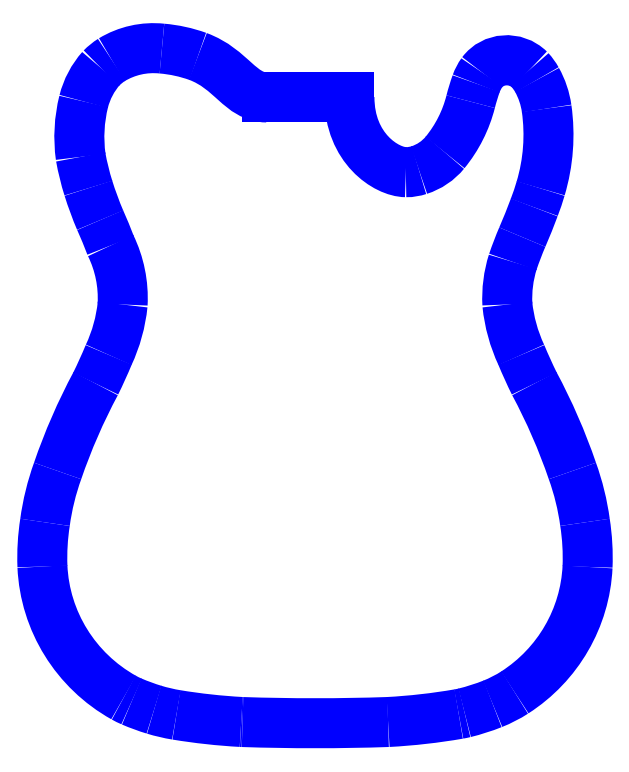
<metadata>
{"format":"dxf","ext":"dxf","renderer":"ezdxf+matplotlib","layout":"modelspace","background":"white","min_lineweight":24,"dpi":150}
</metadata>
<code>
0
SECTION
2
ENTITIES
0
SPLINE
8
umriss
70
8
71
3
72
8
73
4
74
0
40
0
40
0
40
0
40
0
40
1
40
1
40
1
40
1
10
223.1
20
469.7
30
0
10
230.3
20
478.5
30
0
10
235.5
20
488.8
30
0
10
238.3
20
499.8
30
0
0
SPLINE
8
umriss
70
8
71
3
72
8
73
4
74
0
40
0
40
0
40
0
40
0
40
1
40
1
40
1
40
1
10
238.3
20
499.8
30
0
10
239.2
20
503.4
30
0
10
240.3
20
507
30
0
10
241.5
20
510.5
30
0
0
SPLINE
8
umriss
70
8
71
3
72
8
73
4
74
0
40
0
40
0
40
0
40
0
40
1
40
1
40
1
40
1
10
241.5
20
510.5
30
0
10
242.4
20
512.9
30
0
10
243.5
20
515.1
30
0
10
245
20
517.1
30
0
0
SPLINE
8
umriss
70
8
71
3
72
8
73
4
74
0
40
0
40
0
40
0
40
0
40
1
40
1
40
1
40
1
10
245
20
517.1
30
0
10
251.3
20
525.7
30
0
10
264.7
20
527.1
30
0
10
273.2
20
518.7
30
0
0
SPLINE
8
umriss
70
8
71
3
72
8
73
4
74
0
40
0
40
0
40
0
40
0
40
1
40
1
40
1
40
1
10
273.2
20
518.7
30
0
10
274.9
20
516.9
30
0
10
276.3
20
514.9
30
0
10
277.5
20
512.7
30
0
0
SPLINE
8
umriss
70
8
71
3
72
8
73
4
74
0
40
0
40
0
40
0
40
0
40
1
40
1
40
1
40
1
10
277.5
20
512.7
30
0
10
280.4
20
507.5
30
0
10
282.4
20
501.7
30
0
10
283.2
20
495.7
30
0
0
SPLINE
8
umriss
70
8
71
3
72
8
73
4
74
0
40
0
40
0
40
0
40
0
40
1
40
1
40
1
40
1
10
283.2
20
495.7
30
0
10
285.5
20
479.9
30
0
10
284.3
20
463.8
30
0
10
279.7
20
448.4
30
0
0
SPLINE
8
umriss
70
8
71
3
72
8
73
4
74
0
40
0
40
0
40
0
40
0
40
1
40
1
40
1
40
1
10
268.8
20
419.6
30
0
10
266.8
20
414.8
30
0
10
264.9
20
409.9
30
0
10
263.2
20
404.9
30
0
0
SPLINE
8
umriss
70
8
71
3
72
8
73
4
74
0
40
0
40
0
40
0
40
0
40
1
40
1
40
1
40
1
10
264.4
20
150.1
30
0
10
290
20
166.5
30
0
10
306
20
194.2
30
0
10
307.4
20
224.4
30
0
0
SPLINE
8
umriss
70
8
71
3
72
8
73
4
74
0
40
0
40
0
40
0
40
0
40
1
40
1
40
1
40
1
10
263.2
20
404.9
30
0
10
260.6
20
396.8
30
0
10
259.5
20
388.2
30
0
10
260
20
379.7
30
0
0
SPLINE
8
umriss
70
8
71
3
72
8
73
4
74
0
40
0
40
0
40
0
40
0
40
1
40
1
40
1
40
1
10
260
20
379.7
30
0
10
261.1
20
369.4
30
0
10
263.8
20
359.3
30
0
10
268.2
20
349.9
30
0
0
SPLINE
8
umriss
70
8
71
3
72
8
73
4
74
0
40
0
40
0
40
0
40
0
40
1
40
1
40
1
40
1
10
268.2
20
349.9
30
0
10
270.6
20
344.2
30
0
10
273.2
20
338.5
30
0
10
275.9
20
332.9
30
0
0
SPLINE
8
umriss
70
8
71
3
72
8
73
4
74
0
40
0
40
0
40
0
40
0
40
1
40
1
40
1
40
1
10
298.5
20
281.2
30
0
10
292.4
20
299
30
0
10
284.8
20
316.3
30
0
10
275.9
20
332.9
30
0
0
SPLINE
8
umriss
70
8
71
3
72
8
73
4
74
0
40
0
40
0
40
0
40
0
40
1
40
1
40
1
40
1
10
305.9
20
250.8
30
0
10
304.5
20
261.1
30
0
10
302
20
271.3
30
0
10
298.5
20
281.2
30
0
0
SPLINE
8
umriss
70
8
71
3
72
8
73
4
74
0
40
0
40
0
40
0
40
0
40
1
40
1
40
1
40
1
10
307.4
20
224.4
30
0
10
307.8
20
233.2
30
0
10
307.3
20
242
30
0
10
305.9
20
250.8
30
0
0
SPLINE
8
umriss
70
8
71
3
72
8
73
4
74
0
40
0
40
0
40
0
40
0
40
1
40
1
40
1
40
1
10
234.7
20
138
30
0
10
240.3
20
139.4
30
0
10
245.9
20
141.2
30
0
10
251.3
20
143.3
30
0
0
SPLINE
8
umriss
70
8
71
3
72
8
73
4
74
0
40
0
40
0
40
0
40
0
40
1
40
1
40
1
40
1
10
189.4
20
132.6
30
0
10
203.4
20
133.3
30
0
10
217.4
20
134.9
30
0
10
231.2
20
137.3
30
0
0
SPLINE
8
umriss
70
8
71
3
72
8
73
4
74
0
40
0
40
0
40
0
40
0
40
1
40
1
40
1
40
1
10
103.2
20
132.5
30
0
10
131.9
20
131.6
30
0
10
160.7
20
131.6
30
0
10
189.4
20
132.6
30
0
0
SPLINE
8
umriss
70
8
71
3
72
8
73
4
74
0
40
0
40
0
40
0
40
0
40
1
40
1
40
1
40
1
10
64.04
20
136.8
30
0
10
76.74
20
134.7
30
0
10
89.55
20
133.3
30
0
10
102.4
20
132.6
30
0
0
SPLINE
8
umriss
70
8
71
3
72
8
73
4
74
0
40
0
40
0
40
0
40
0
40
1
40
1
40
1
40
1
10
37.57
20
144.7
30
0
10
41.9
20
142.8
30
0
10
46.33
20
141.2
30
0
10
50.84
20
139.9
30
0
0
SPLINE
8
umriss
70
8
71
3
72
8
73
4
74
0
40
0
40
0
40
0
40
0
40
1
40
1
40
1
40
1
10
-15.25
20
224.6
30
0
10
-13.79
20
192.3
30
0
10
4.387
20
163
30
0
10
32.86
20
147
30
0
0
SPLINE
8
umriss
70
8
71
3
72
8
73
4
74
0
40
0
40
0
40
0
40
0
40
1
40
1
40
1
40
1
10
-13.73
20
250.8
30
0
10
-15.08
20
242.1
30
0
10
-15.59
20
233.3
30
0
10
-15.25
20
224.6
30
0
0
SPLINE
8
umriss
70
8
71
3
72
8
73
4
74
0
40
0
40
0
40
0
40
0
40
1
40
1
40
1
40
1
10
-6.265
20
281.2
30
0
10
-9.817
20
271.3
30
0
10
-12.32
20
261.1
30
0
10
-13.73
20
250.8
30
0
0
SPLINE
8
umriss
70
8
71
3
72
8
73
4
74
0
40
0
40
0
40
0
40
0
40
1
40
1
40
1
40
1
10
16.26
20
332.9
30
0
10
7.365
20
316.3
30
0
10
-0.1693
20
299
30
0
10
-6.265
20
281.2
30
0
0
SPLINE
8
umriss
70
8
71
3
72
8
73
4
74
0
40
0
40
0
40
0
40
0
40
1
40
1
40
1
40
1
10
16.26
20
332.9
30
0
10
19.01
20
338.5
30
0
10
21.58
20
344.2
30
0
10
23.98
20
349.9
30
0
0
SPLINE
8
umriss
70
8
71
3
72
8
73
4
74
0
40
0
40
0
40
0
40
0
40
1
40
1
40
1
40
1
10
23.98
20
349.9
30
0
10
28.36
20
359.3
30
0
10
31.15
20
369.4
30
0
10
32.21
20
379.7
30
0
0
SPLINE
8
umriss
70
8
71
3
72
8
73
4
74
0
40
0
40
0
40
0
40
0
40
1
40
1
40
1
40
1
10
32.21
20
379.7
30
0
10
32.85
20
391.8
30
0
10
30.41
20
403.8
30
0
10
25.12
20
414.6
30
0
0
SPLINE
8
umriss
70
8
71
3
72
8
73
4
74
0
40
0
40
0
40
0
40
0
40
1
40
1
40
1
40
1
10
25.12
20
414.6
30
0
10
23.17
20
419.7
30
0
10
21.1
20
424.7
30
0
10
18.92
20
429.7
30
0
0
SPLINE
8
umriss
70
8
71
3
72
8
73
4
74
0
40
0
40
0
40
0
40
0
40
1
40
1
40
1
40
1
10
11.96
20
448.6
30
0
10
13.96
20
442.2
30
0
10
16.28
20
435.9
30
0
10
18.92
20
429.7
30
0
0
SPLINE
8
umriss
70
8
71
3
72
8
73
4
74
0
40
0
40
0
40
0
40
0
40
1
40
1
40
1
40
1
10
7.406
20
467.1
30
0
10
8.526
20
460.8
30
0
10
10.05
20
454.7
30
0
10
11.96
20
448.6
30
0
0
SPLINE
8
umriss
70
8
71
3
72
8
73
4
74
0
40
0
40
0
40
0
40
0
40
1
40
1
40
1
40
1
10
9.18
20
499.9
30
0
10
6.505
20
489.2
30
0
10
5.903
20
478.1
30
0
10
7.406
20
467.1
30
0
0
SPLINE
8
umriss
70
8
71
3
72
8
73
4
74
0
40
0
40
0
40
0
40
0
40
1
40
1
40
1
40
1
10
19.55
20
519.6
30
0
10
14.55
20
513.9
30
0
10
11
20
507.2
30
0
10
9.18
20
499.9
30
0
0
SPLINE
8
umriss
70
8
71
3
72
8
73
4
74
0
40
0
40
0
40
0
40
0
40
1
40
1
40
1
40
1
10
25.75
20
524.6
30
0
10
23.5
20
523.2
30
0
10
21.42
20
521.5
30
0
10
19.55
20
519.6
30
0
0
SPLINE
8
umriss
70
8
71
3
72
8
73
4
74
0
40
0
40
0
40
0
40
0
40
1
40
1
40
1
40
1
10
55.49
20
531.2
30
0
10
45.11
20
532.3
30
0
10
34.65
20
530
30
0
10
25.75
20
524.6
30
0
0
SPLINE
8
umriss
70
8
71
3
72
8
73
4
74
0
40
0
40
0
40
0
40
0
40
1
40
1
40
1
40
1
10
76.75
20
526.6
30
0
10
69.9
20
529
30
0
10
62.75
20
530.6
30
0
10
55.49
20
531.2
30
0
0
SPLINE
8
umriss
70
8
71
3
72
8
73
4
74
0
40
0
40
0
40
0
40
0
40
1
40
1
40
1
40
1
10
76.75
20
526.6
30
0
10
96.81
20
519.2
30
0
10
101.8
20
502.4
30
0
10
117.7
20
502.3
30
0
0
LINE
8
umriss
10
117.7
20
502.3
30
0
11
149.6
21
502.3
31
0
0
LINE
8
umriss
10
149.6
20
502.3
30
0
11
166.5
21
502.3
31
0
0
SPLINE
8
umriss
70
8
71
3
72
8
73
4
74
0
40
0
40
0
40
0
40
0
40
1
40
1
40
1
40
1
10
166.5
20
502.3
30
0
10
166.5
20
472.2
30
0
10
188.3
20
458.2
30
0
10
199.9
20
458.1
30
0
0
SPLINE
8
umriss
70
8
71
3
72
8
73
4
74
0
40
0
40
0
40
0
40
0
40
1
40
1
40
1
40
1
10
199.9
20
458.1
30
0
10
202.9
20
458
30
0
10
205.3
20
458.5
30
0
10
207.7
20
459.3
30
0
0
SPLINE
8
umriss
70
8
71
3
72
8
73
4
74
0
40
0
40
0
40
0
40
0
40
1
40
1
40
1
40
1
10
207.7
20
459.3
30
0
10
213.7
20
461.2
30
0
10
219.1
20
464.8
30
0
10
223.1
20
469.7
30
0
0
SPLINE
8
umriss
70
8
71
3
72
8
73
4
74
0
40
0
40
0
40
0
40
0
40
1
40
1
40
1
40
1
10
275.9
20
437.2
30
0
10
277.3
20
440.9
30
0
10
278.6
20
444.6
30
0
10
279.7
20
448.4
30
0
0
SPLINE
8
umriss
70
8
71
3
72
8
73
4
74
0
40
0
40
0
40
0
40
0
40
1
40
1
40
1
40
1
10
268.8
20
419.6
30
0
10
271.3
20
425.4
30
0
10
273.7
20
431.3
30
0
10
275.9
20
437.2
30
0
0
SPLINE
8
umriss
70
8
71
3
72
8
73
4
74
0
40
0
40
0
40
0
40
0
40
1
40
1
40
1
40
1
10
251.3
20
143.3
30
0
10
255.8
20
145.1
30
0
10
260.2
20
147.4
30
0
10
264.4
20
150.1
30
0
0
SPLINE
8
umriss
70
8
71
3
72
8
73
4
74
0
40
0
40
0
40
0
40
0
40
1
40
1
40
1
40
1
10
102.4
20
132.6
30
0
10
102.7
20
132.6
30
0
10
103
20
132.6
30
0
10
103.2
20
132.5
30
0
0
SPLINE
8
umriss
70
8
71
3
72
8
73
4
74
0
40
0
40
0
40
0
40
0
40
1
40
1
40
1
40
1
10
231.2
20
137.3
30
0
10
232.4
20
137.5
30
0
10
233.5
20
137.7
30
0
10
234.7
20
138
30
0
0
SPLINE
8
umriss
70
8
71
3
72
8
73
4
74
0
40
0
40
0
40
0
40
0
40
1
40
1
40
1
40
1
10
50.84
20
139.9
30
0
10
55.17
20
138.5
30
0
10
59.57
20
137.5
30
0
10
64.04
20
136.8
30
0
0
SPLINE
8
umriss
70
8
71
3
72
8
73
4
74
0
40
0
40
0
40
0
40
0
40
1
40
1
40
1
40
1
10
32.86
20
147
30
0
10
34.39
20
146.2
30
0
10
35.96
20
145.4
30
0
10
37.57
20
144.7
30
0
0
ENDSEC
0
EOF

</code>
